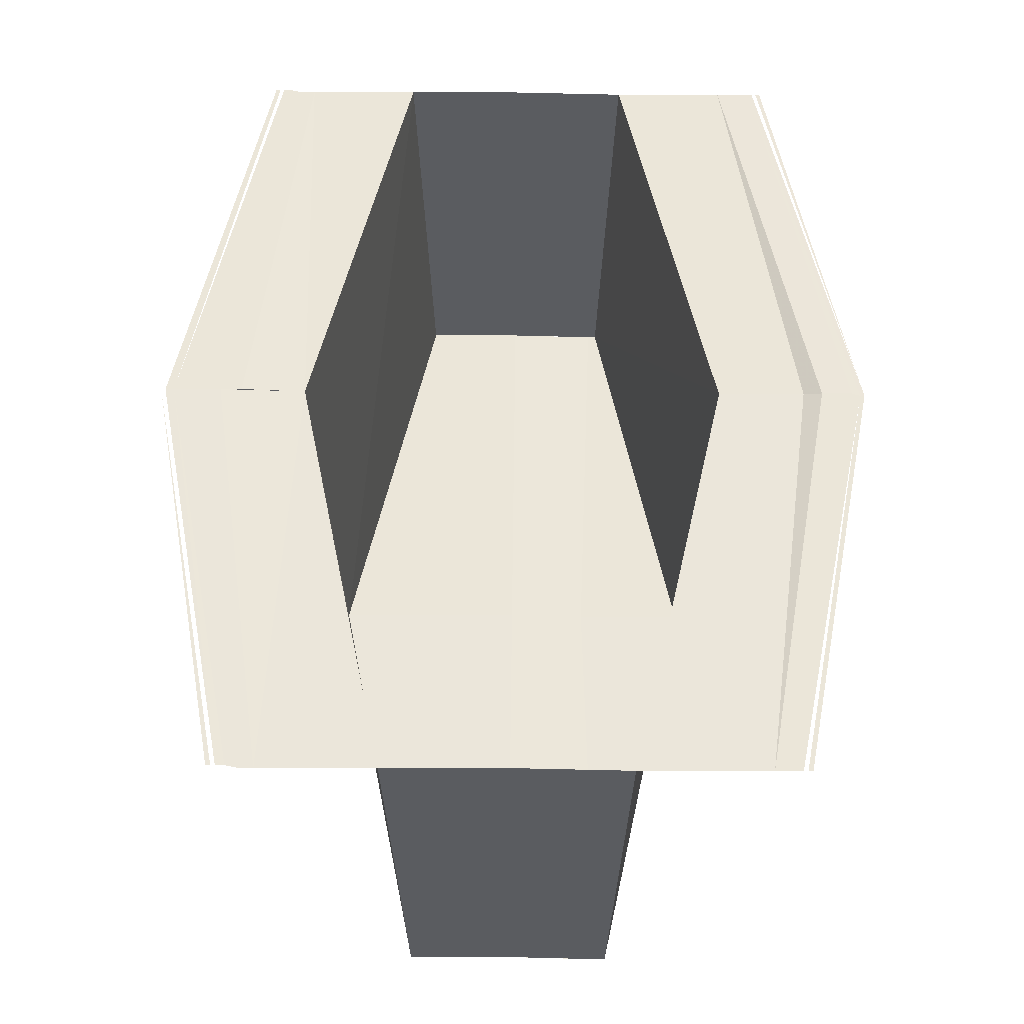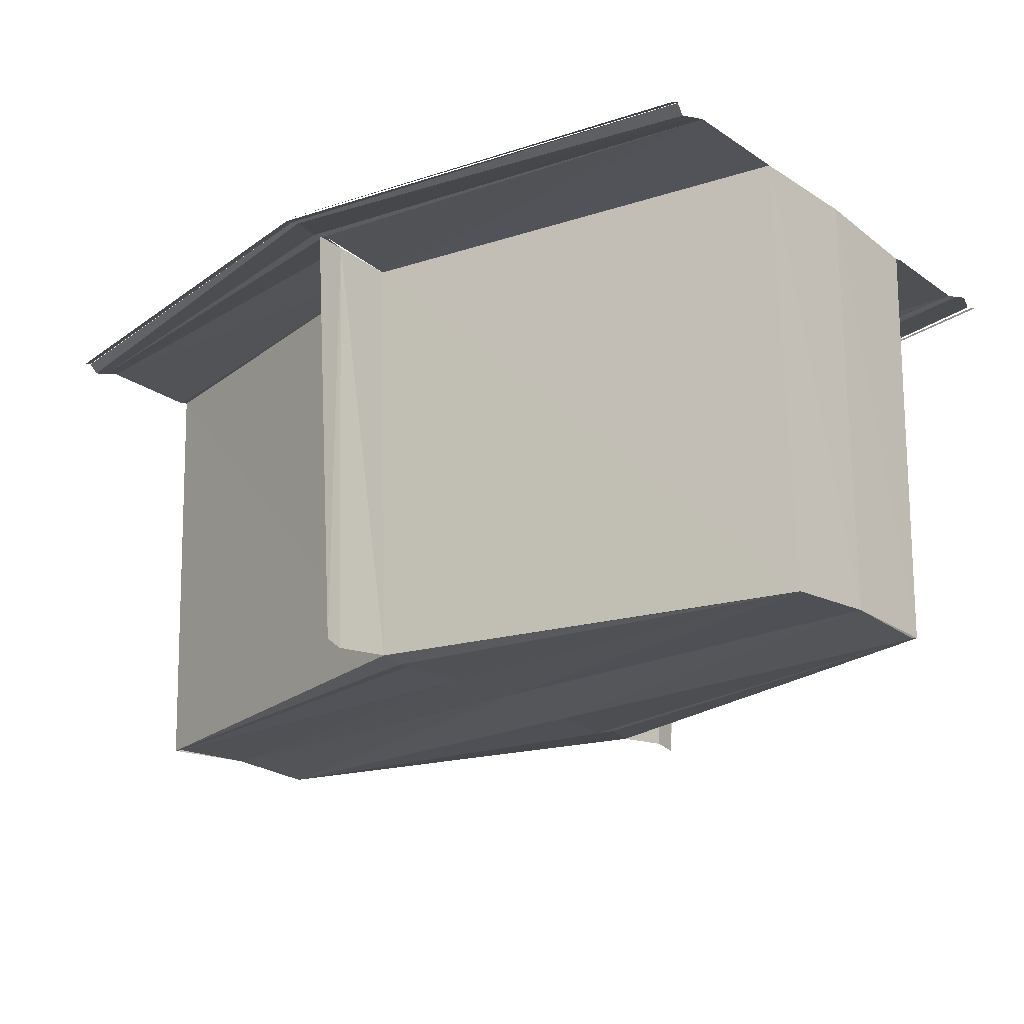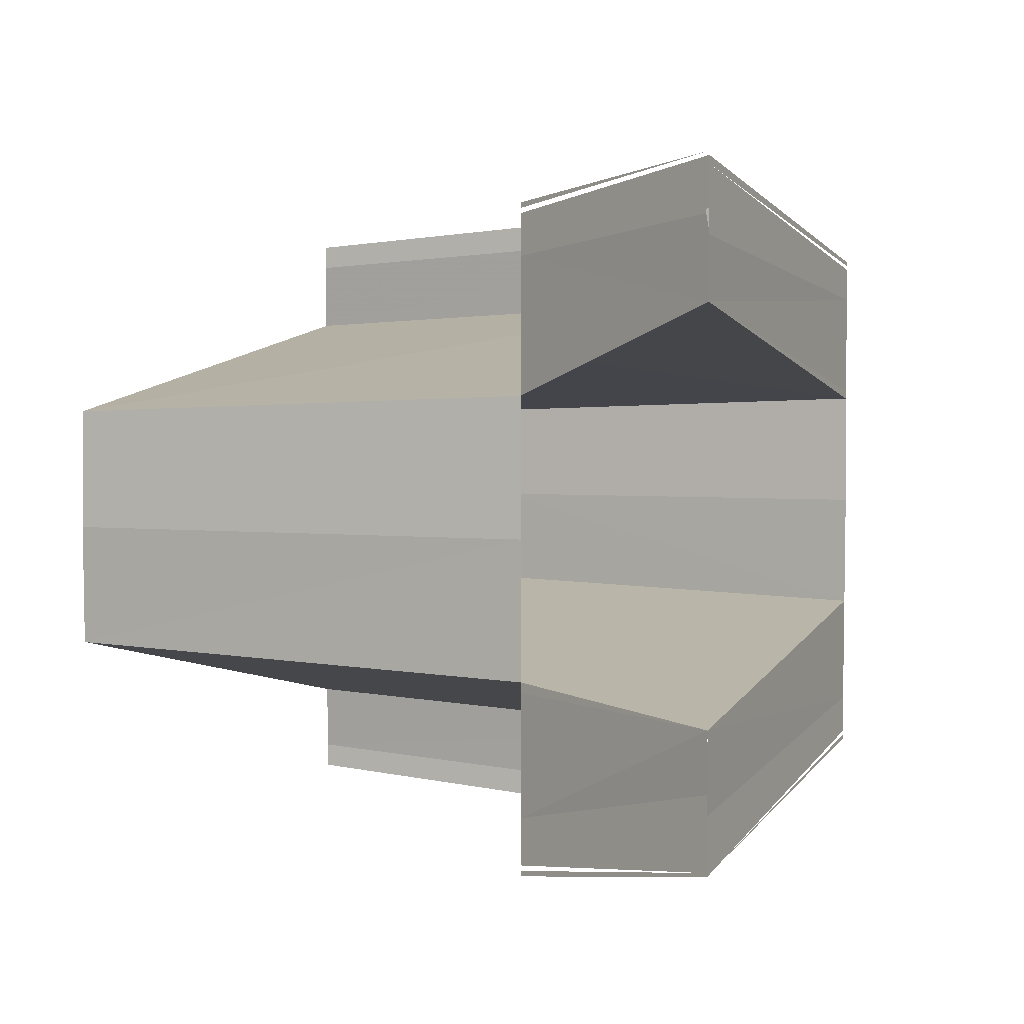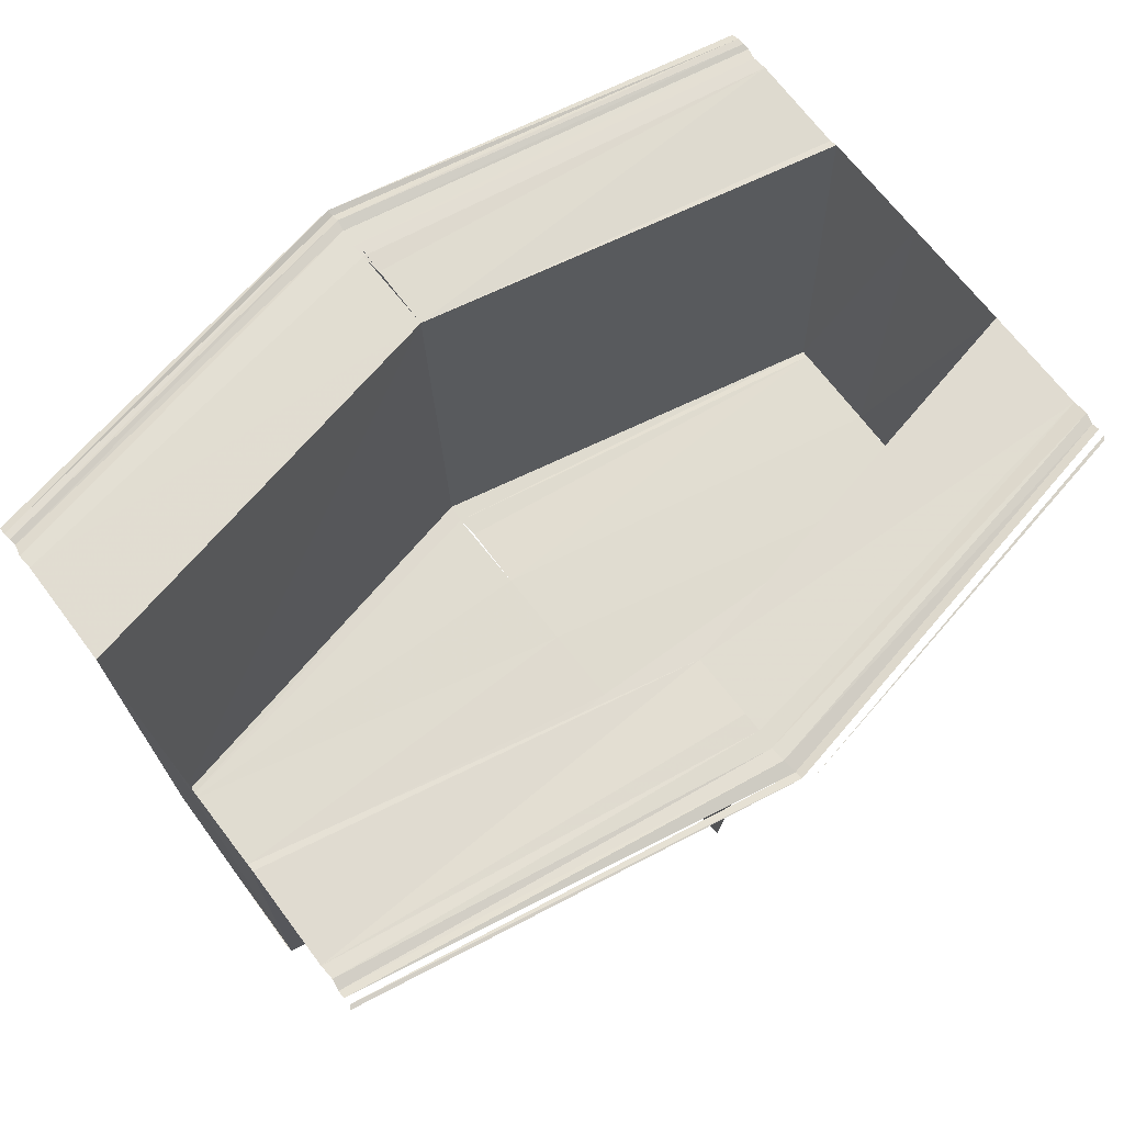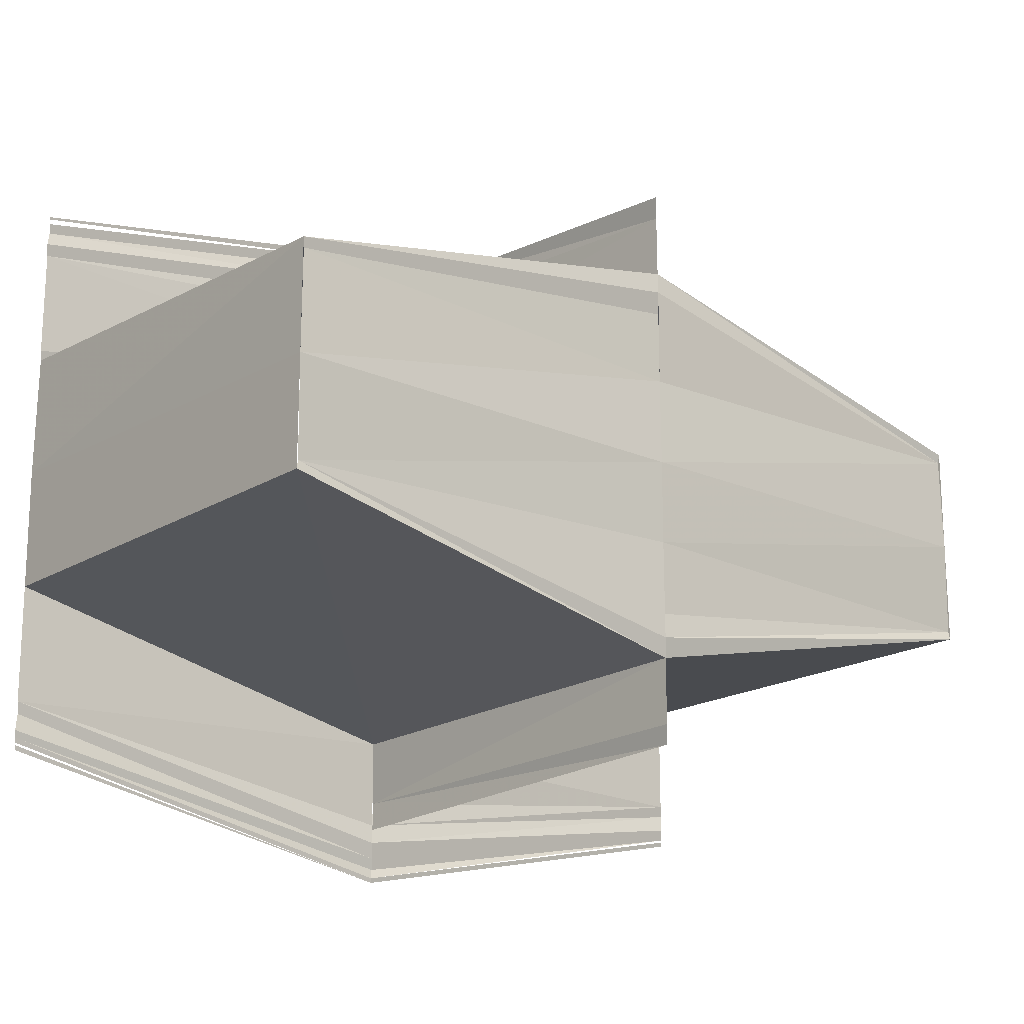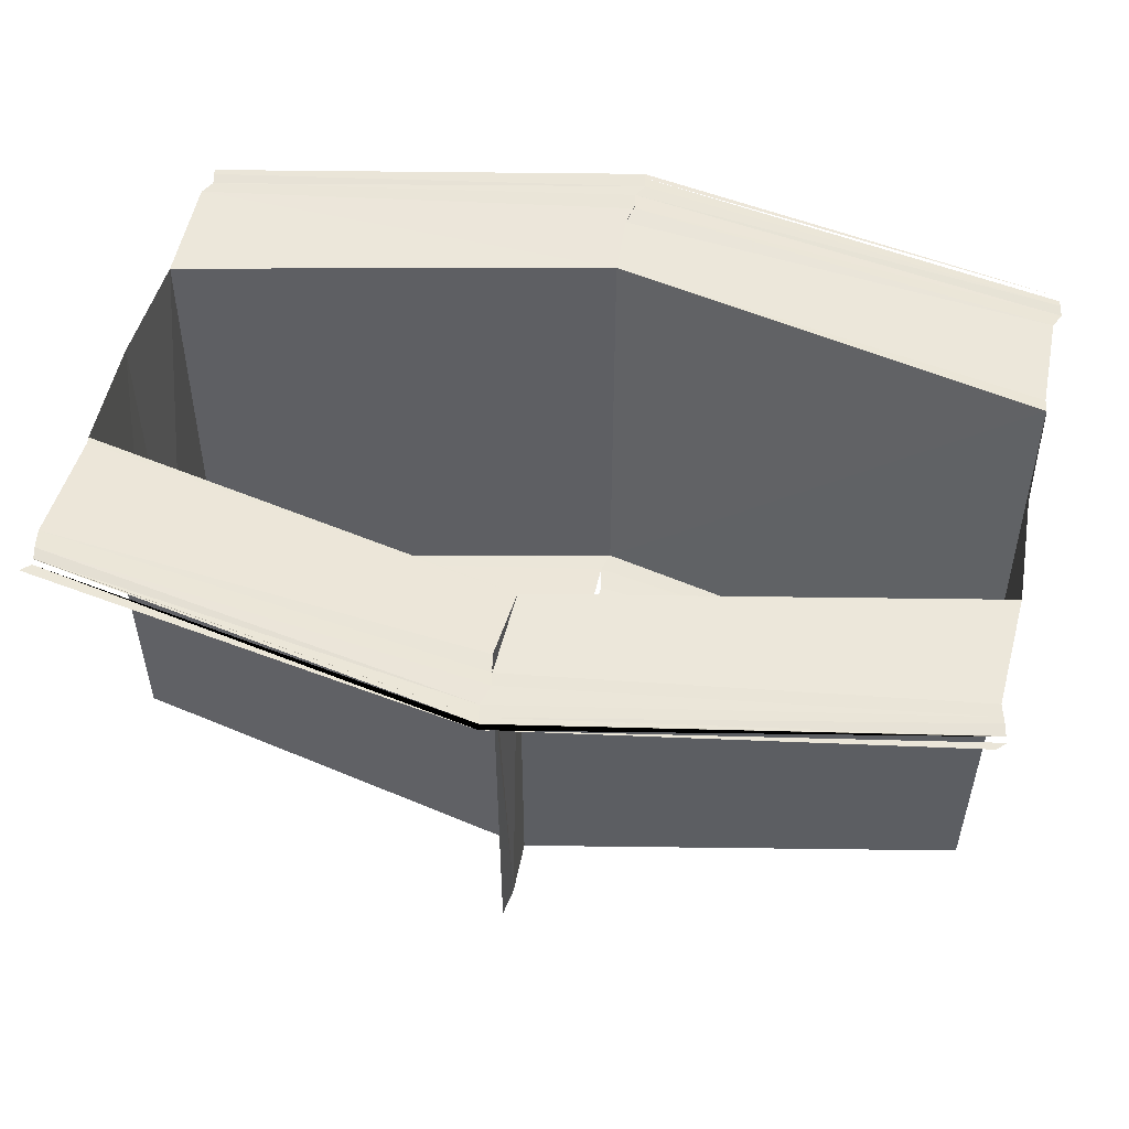
<metadata>
{"format":"obj","ext":"obj","renderer":"f3d","projection":"perspective","resolution":1024,"background":"white","views":[{"elev":55.4,"azim":90.6,"up":"+Y"},{"elev":-21.6,"azim":41.2,"up":"+Y"},{"elev":2.7,"azim":116.1,"up":"+Z"},{"elev":69.4,"azim":-37.6,"up":"+Y"},{"elev":-17.3,"azim":-42.1,"up":"+Z"},{"elev":50.9,"azim":-167.2,"up":"+Y"}]}
</metadata>
<code>
o 11975
v 2241 1880 20.43
v 2241 1880 20.42
v 2241 1880 20.43
v 2241 1880 20.43
v 2241 1880 20.43
v 2241 1880 20.42
v 2241 1880 20.43
v 2241 1880 20.43
v 2241 1880 20.42
v 2241 1880 20.43
v 2241 1880 20.43
v 2241 1880 20.43
v 2241 1880 20.43
v 2241 1880 20.43
v 2241 1880 20.43
v 2241 1880 20.43
v 2241 1880 20.43
v 2241 1880 20.43
v 2241 1880 20.43
v 2241 1880 20.43
v 2241 1880 20.43
v 2241 1880 20.43
v 2241 1880 20.43
v 2241 1880 20.43
v 2241 1880 20.43
v 2241 1880 20.43
v 2241 1880 20.43
v 2241 1880 20.44
v 2241 1880 20.44
v 2241 1880 20.44
v 2241 1880 20.44
v 2241 1880 20.44
v 2241 1880 20.44
v 2241 1880 20.44
v 2241 1880 20.44
v 2241 1880 20.44
v 2241 1880 20.44
v 2241 1880 20.44
v 2241 1880 20.44
v 2241 1880 20.44
v 2241 1880 20.44
v 2241 1880 20.44
v 2241 1880 20.44
v 2241 1880 20.44
v 2241 1880 20.44
v 2241 1880 20.44
v 2241 1880 20.44
v 2241 1880 20.44
v 2241 1880 20.44
v 2241 1880 20.44
v 2241 1880 20.44
v 2241 1880 20.44
v 2241 1880 20.43
v 2241 1880 20.44
v 2241 1880 20.43
v 2241 1880 20.44
v 2241 1880 20.44
v 2241 1880 20.44
v 2241 1880 20.43
v 2241 1880 20.43
v 2241 1880 20.43
v 2241 1880 20.43
v 2241 1880 20.44
v 2241 1880 20.44
v 2241 1880 20.44
v 2241 1880 20.44
v 2241 1880 20.44
v 2241 1880 20.44
v 2241 1880 20.44
v 2241 1880 20.44
v 2241 1880 20.43
v 2241 1880 20.43
v 2241 1880 20.43
v 2241 1880 20.43
v 2241 1880 20.43
v 2241 1880 20.43
v 2241 1880 20.43
v 2241 1880 20.44
v 2241 1880 20.44
v 2241 1880 20.44
v 2241 1880 20.44
v 2241 1880 20.44
v 2241 1880 20.44
v 2241 1880 20.44
v 2241 1880 20.44
v 2241 1880 20.44
v 2241 1880 20.44
v 2241 1880 20.43
v 2241 1880 20.44
v 2241 1880 20.43
v 2241 1880 20.43
v 2241 1880 20.43
v 2241 1880 20.43
v 2241 1880 20.43
v 2241 1880 20.43
v 2241 1880 20.43
v 2241 1880 20.43
v 2241 1880 20.43
v 2241 1880 20.43
v 2241 1880 20.43
v 2241 1880 20.43
v 2241 1880 20.43
v 2241 1880 20.44
v 2241 1880 20.44
v 2241 1880 20.44
v 2241 1880 20.43
v 2241 1880 20.44
v 2241 1880 20.44
v 2241 1880 20.44
v 2241 1880 20.44
v 2241 1880 20.44
v 2241 1880 20.43
v 2241 1880 20.43
v 2241 1880 20.43
v 2241 1880 20.43
v 2241 1880 20.43
v 2241 1880 20.43
v 2241 1880 20.43
v 2241 1880 20.43
v 2241 1880 20.43
v 2241 1880 20.43
f 1 2 3
f 2 4 5
f 2 5 6
f 7 2 6
f 7 6 8
f 8 6 9
f 6 10 9
f 8 9 11
f 9 10 12
f 11 9 13
f 9 12 13
f 11 13 14
f 13 12 15
f 14 13 16
f 13 15 16
f 14 16 17
f 16 15 18
f 16 18 19
f 17 16 19
f 19 18 20
f 17 19 21
f 19 20 22
f 20 23 21
f 24 23 25
f 26 20 24
f 27 17 24
f 28 29 30
f 31 32 33
f 31 33 34
f 35 31 34
f 35 34 36
f 36 34 37
f 34 38 37
f 36 37 39
f 37 38 40
f 39 37 41
f 37 40 41
f 39 41 42
f 41 40 43
f 41 43 44
f 42 41 44
f 44 43 45
f 42 44 46
f 44 45 47
f 45 48 46
f 49 48 50
f 51 45 49
f 52 42 49
f 53 54 55
f 55 54 56
f 57 58 56
f 59 53 55
f 60 53 59
f 61 60 62
f 63 58 64
f 63 65 64
f 64 66 67
f 64 68 69
f 70 68 69
f 71 72 61
f 71 73 61
f 74 73 75
f 61 76 77
f 75 76 77
f 78 79 80
f 78 81 80
f 82 79 83
f 83 84 85
f 80 84 85
f 80 86 87
f 86 88 89
f 89 88 90
f 88 91 90
f 90 91 92
f 93 94 92
f 95 94 96
f 95 97 96
f 96 98 99
f 96 100 101
f 102 100 101
f 103 89 104
f 103 104 105
f 105 104 106
f 104 90 106
f 107 108 103
f 109 107 110
f 110 103 106
f 110 111 103
f 106 90 112
f 112 110 106
f 55 110 112
f 90 113 112
f 114 55 112
f 112 113 114
f 115 55 114
f 116 115 114
f 117 115 116
f 113 117 114
f 117 59 115
f 113 118 117
f 119 120 117
f 121 119 113

</code>
